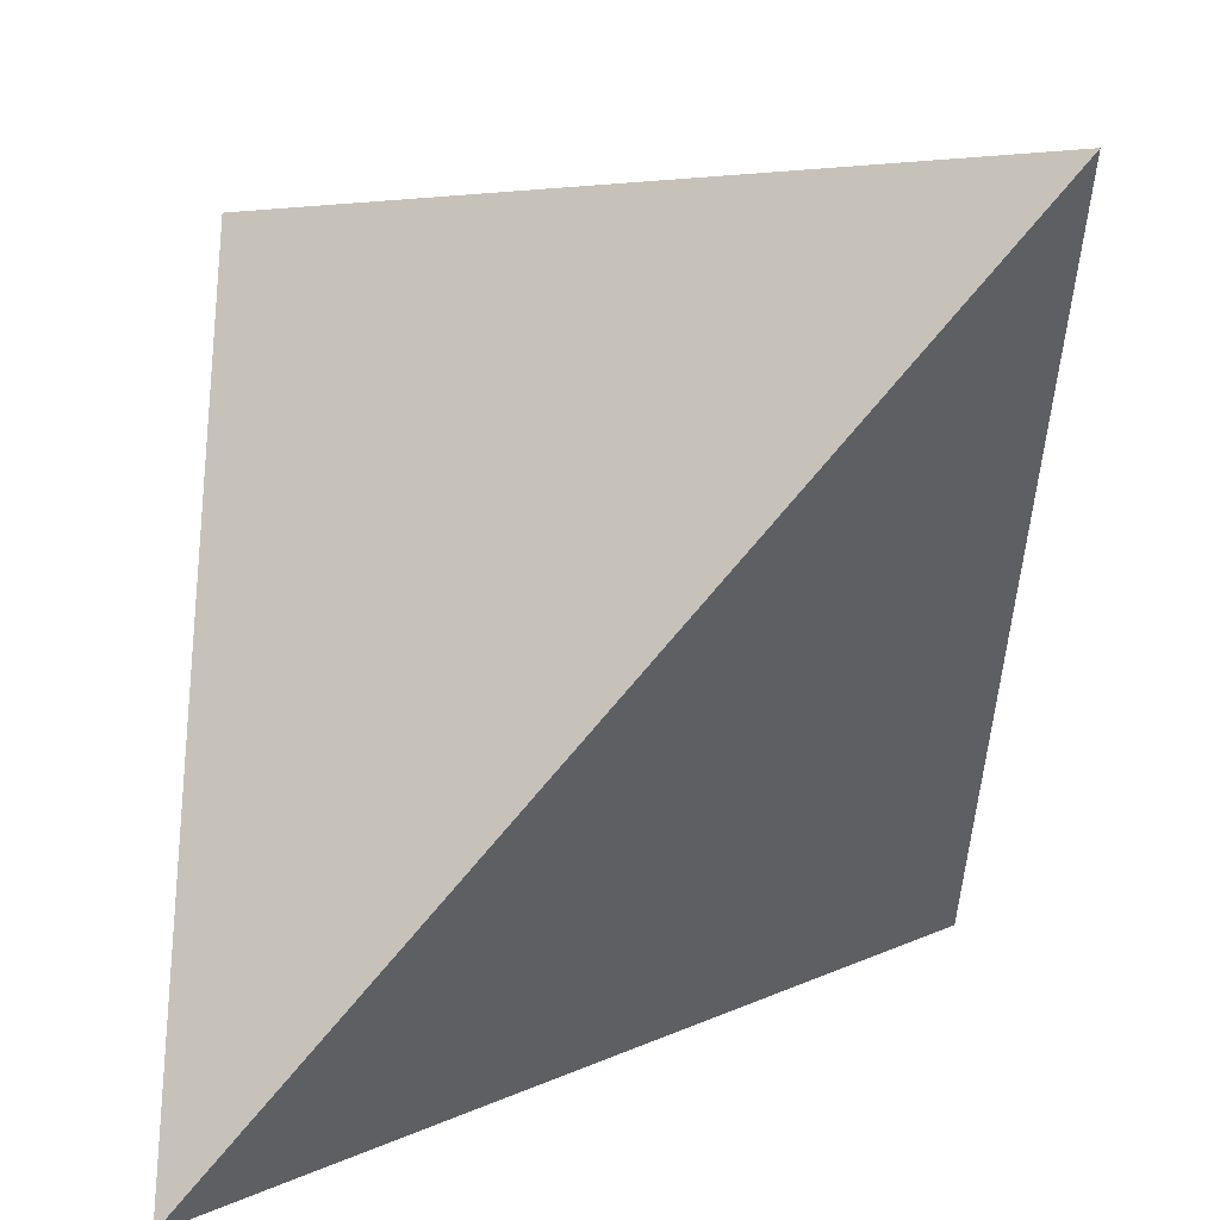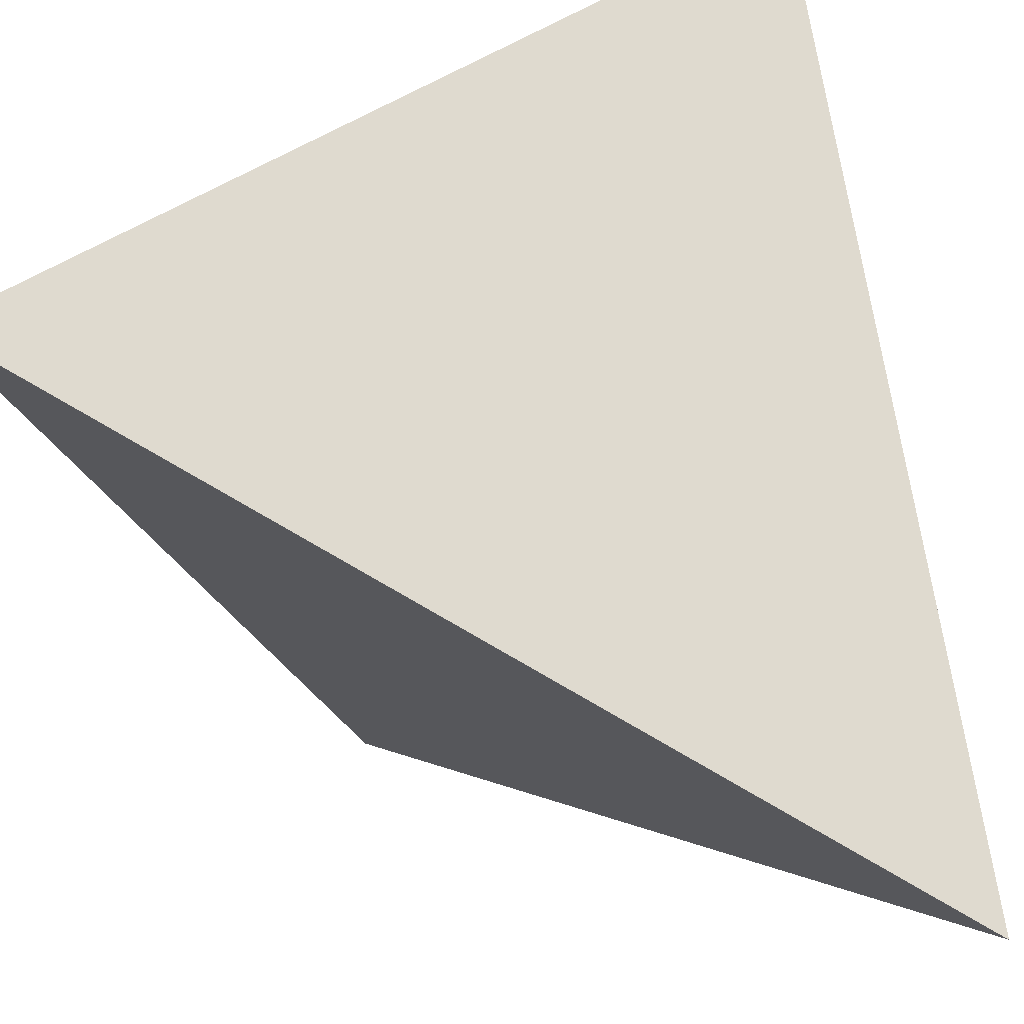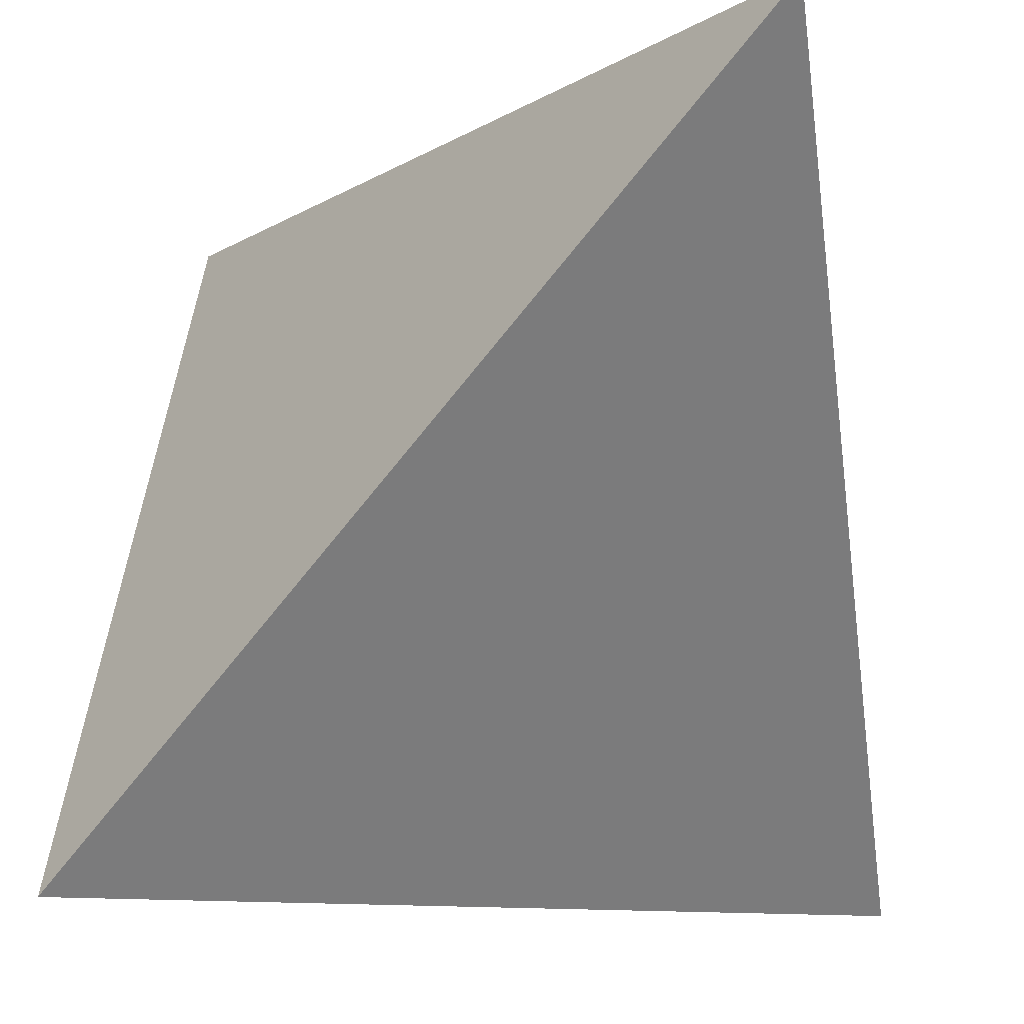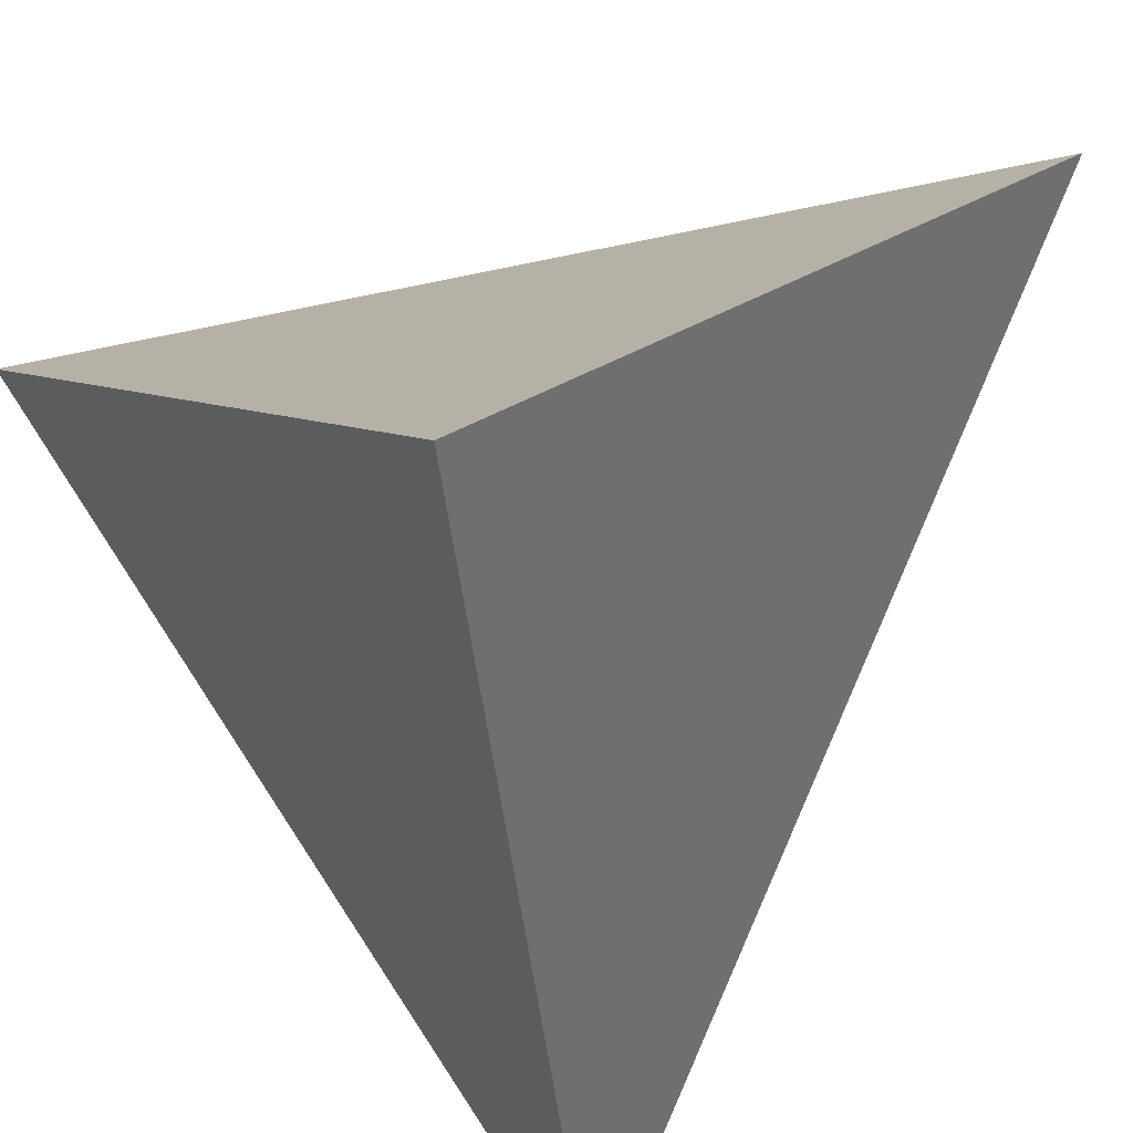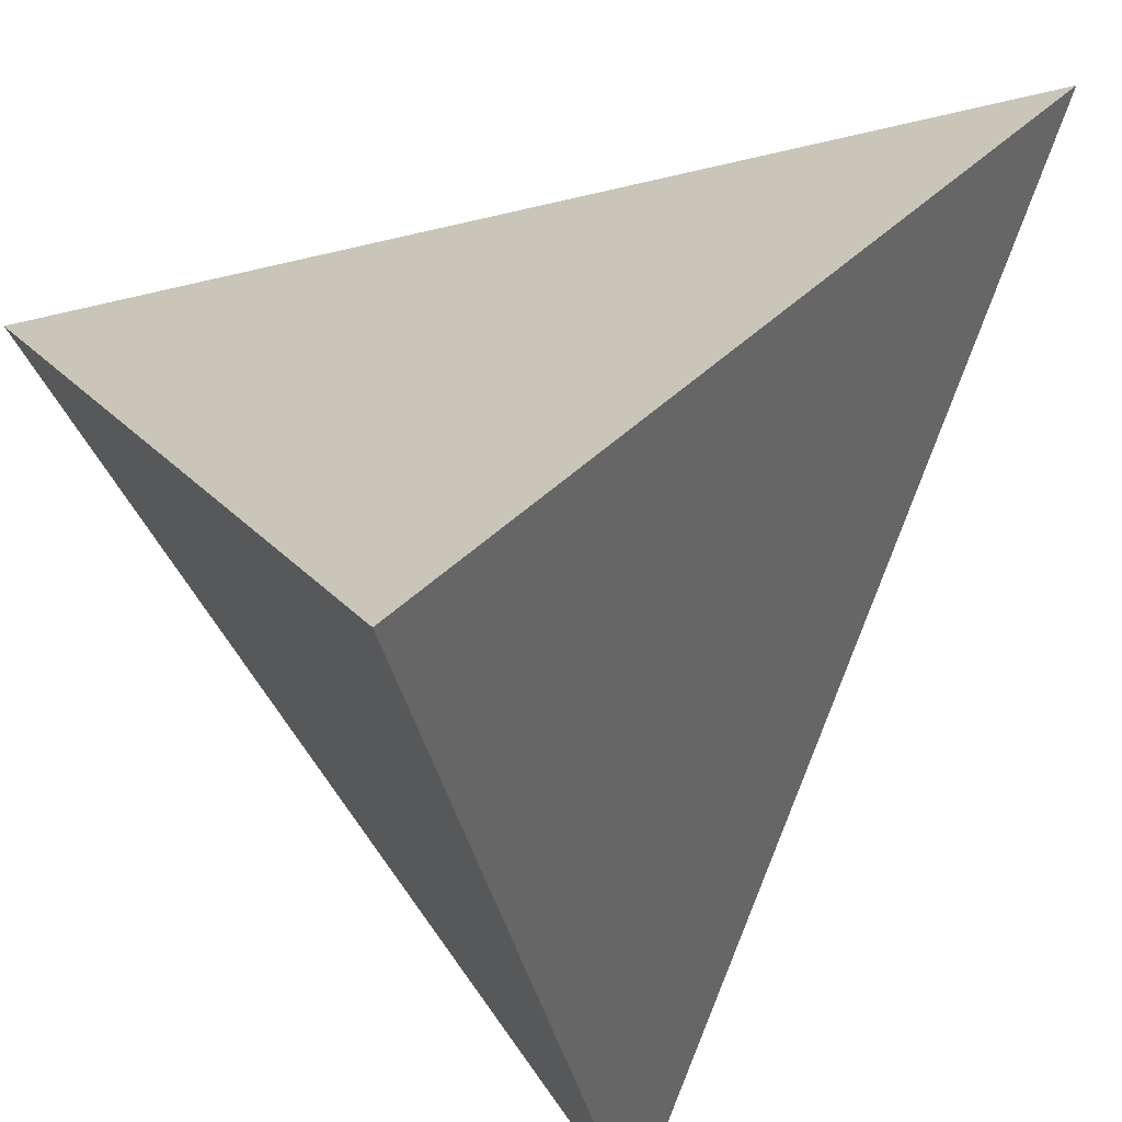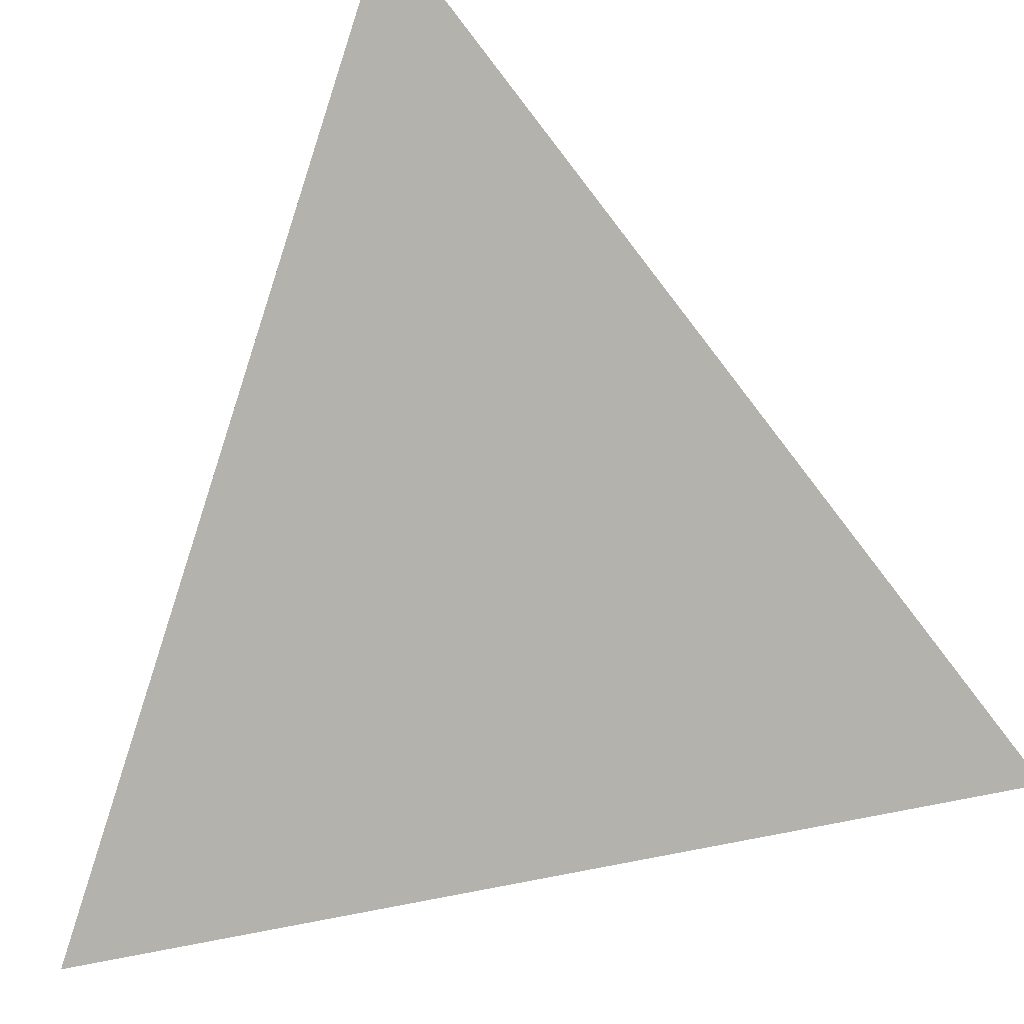
<metadata>
{"format":"obj","ext":"obj","renderer":"f3d","projection":"perspective","resolution":1024,"background":"white","views":[{"elev":12.5,"azim":88.5,"up":"+Z"},{"elev":-64.9,"azim":-167.8,"up":"+Y"},{"elev":-9.7,"azim":3.5,"up":"+Y"},{"elev":-45.5,"azim":-38.9,"up":"+Y"},{"elev":-33.9,"azim":-34.3,"up":"+Y"},{"elev":-31.3,"azim":160.8,"up":"+Z"}]}
</metadata>
<code>
v 0.245 0.255 -0.01
v 0.245 -1e-06 0.245
v 0.5 -1e-06 -0.01
v 0.4631 0.2556 0.2798
f 2 1 3
f 3 1 4
f 4 1 2
f 4 2 3

</code>
